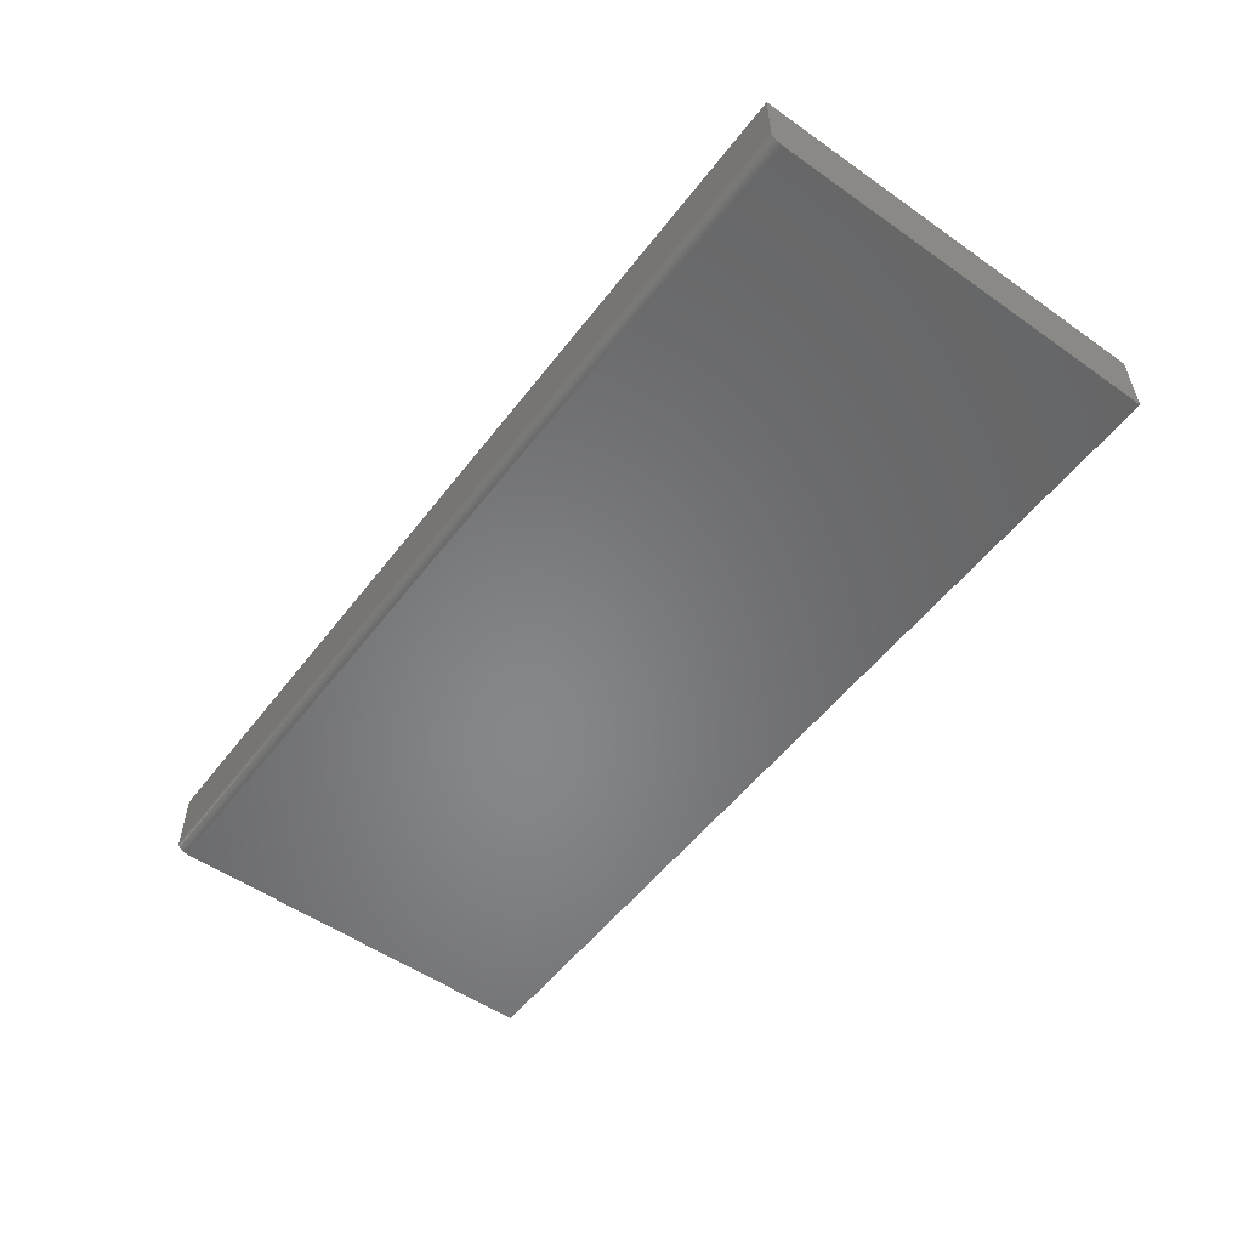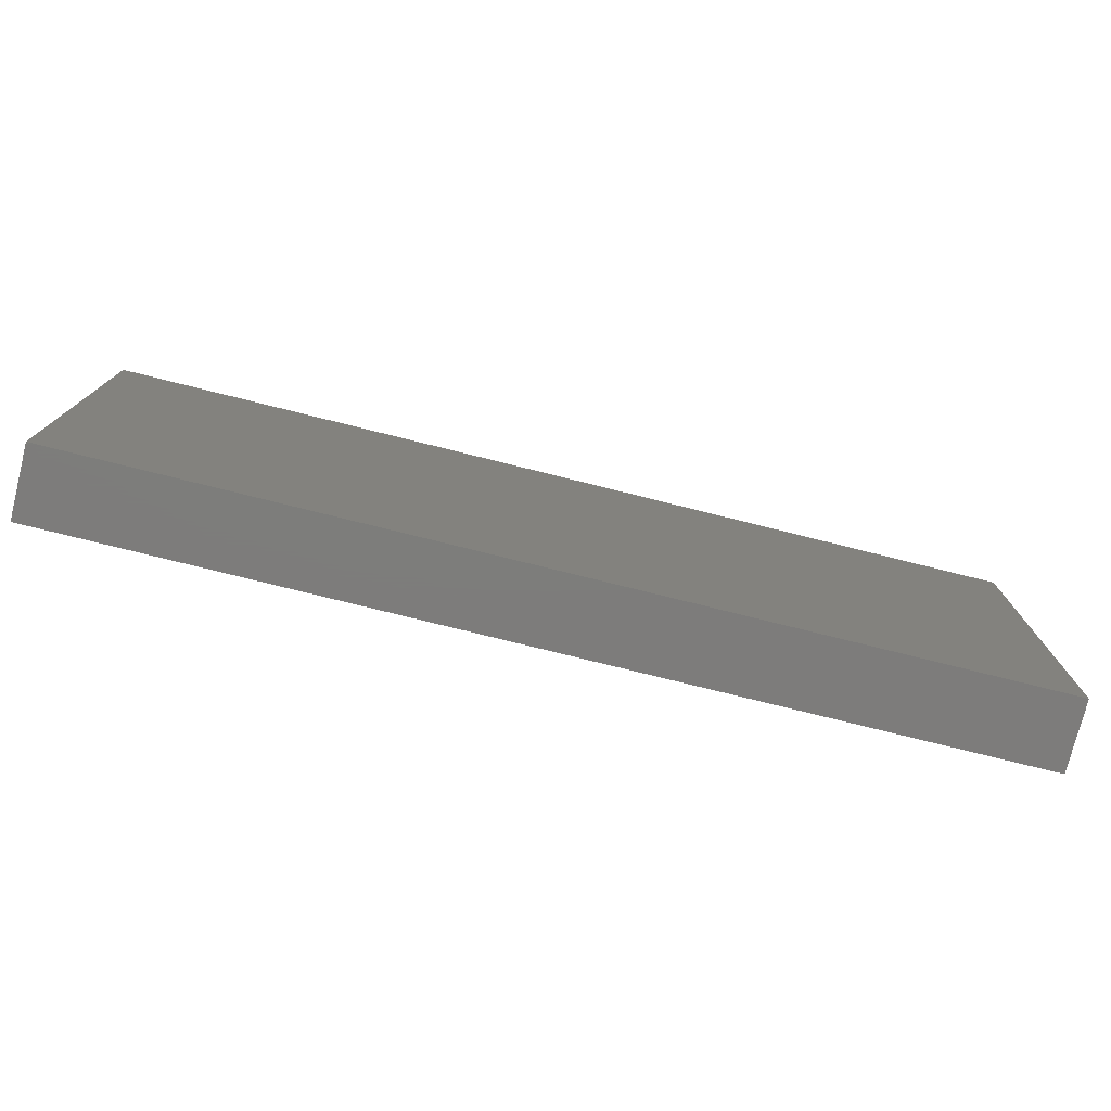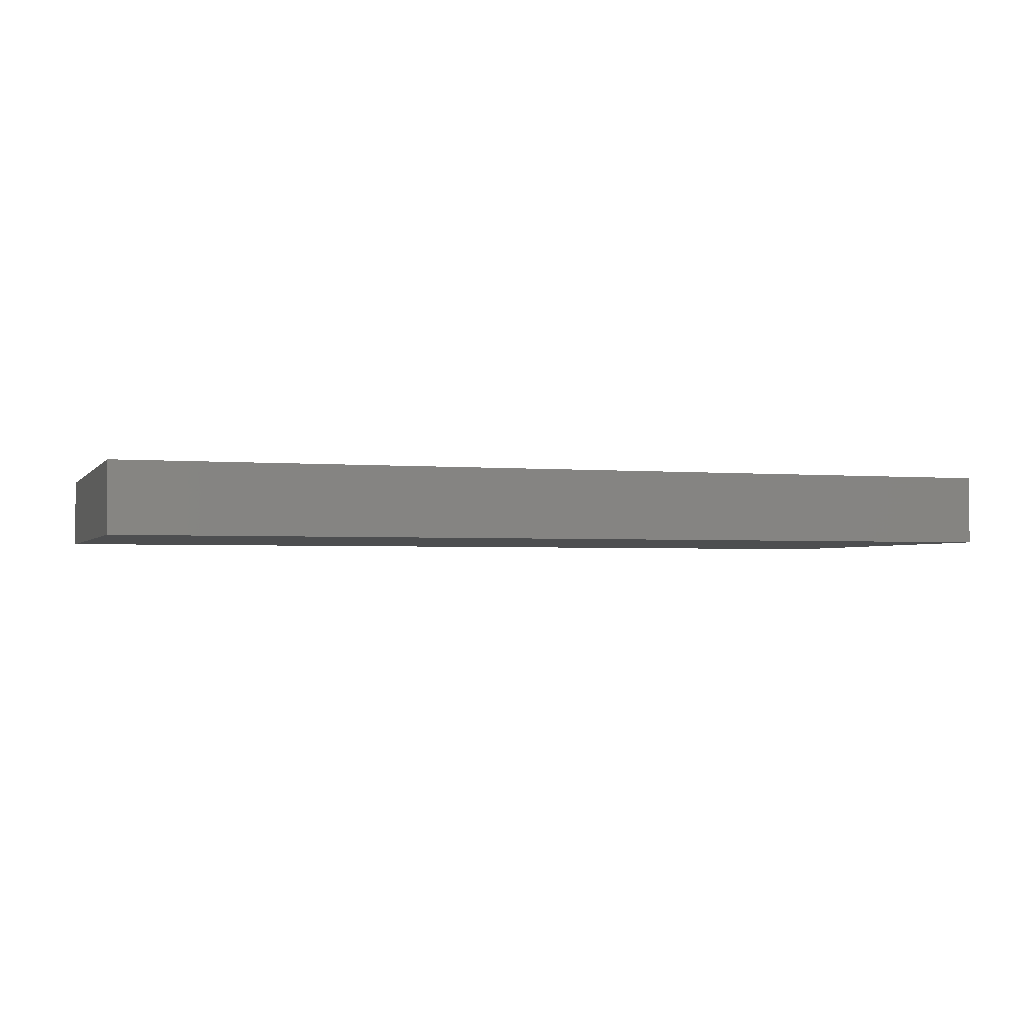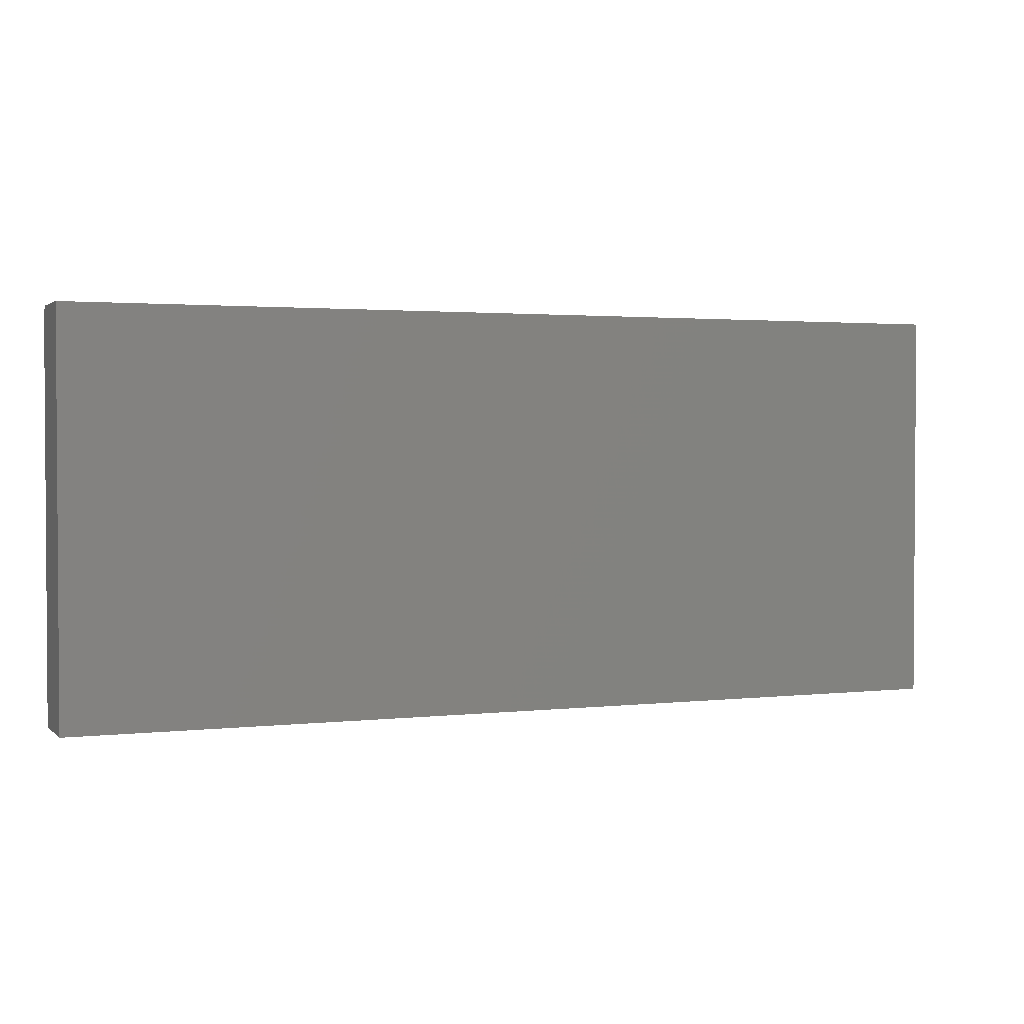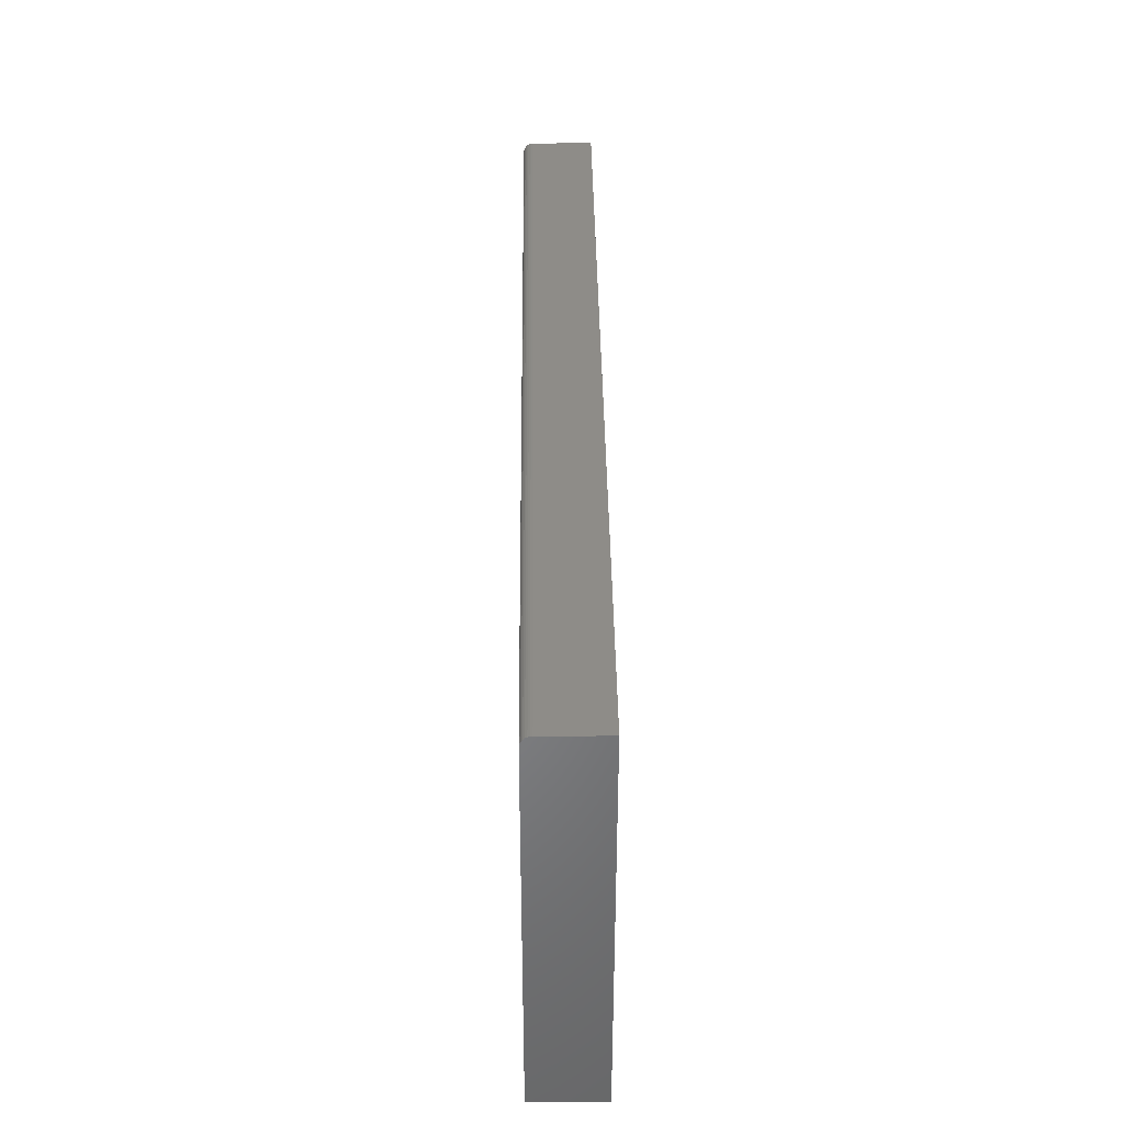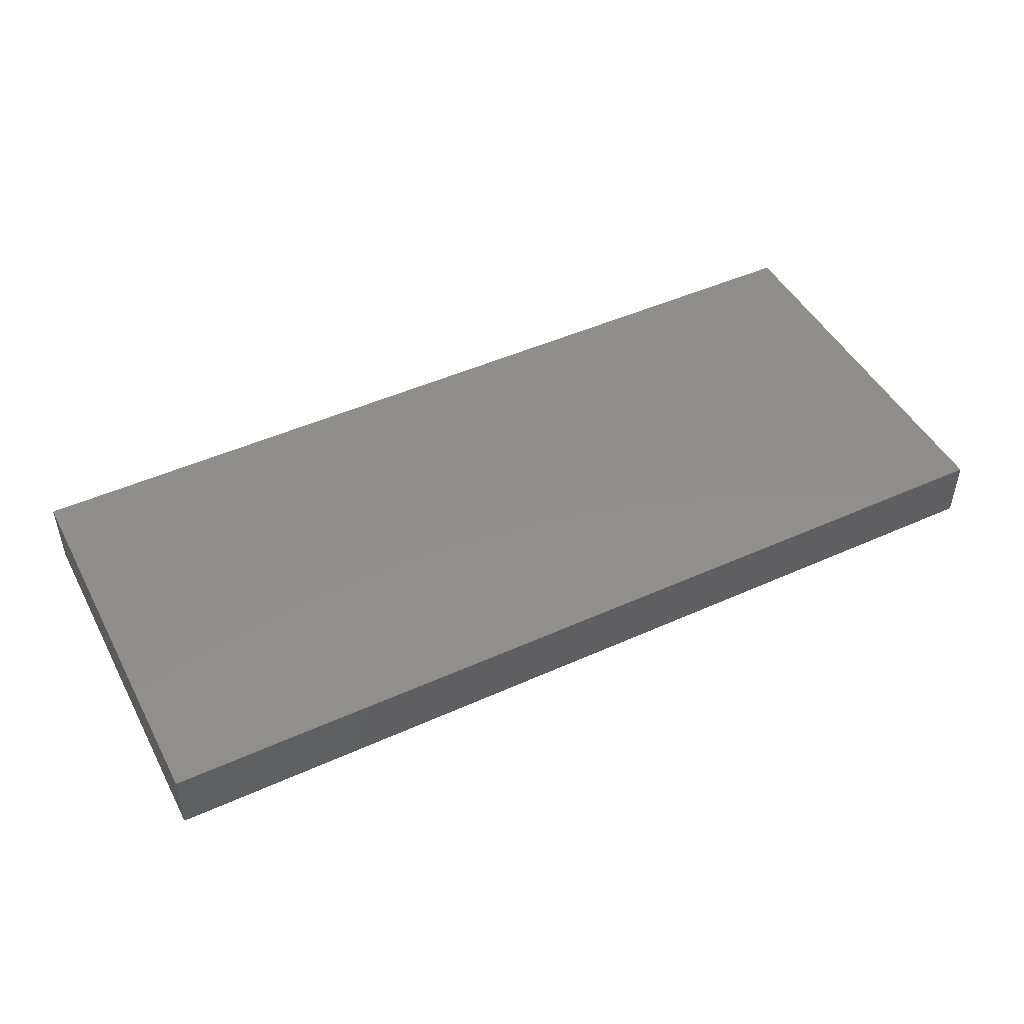
<metadata>
{"format":"stl","ext":"stl","renderer":"f3d","projection":"perspective","resolution":1024,"background":"white","views":[{"elev":-53.8,"azim":-126.7,"up":"+Z"},{"elev":-76.3,"azim":-14.0,"up":"+Y"},{"elev":-2.4,"azim":-18.2,"up":"+Z"},{"elev":2.1,"azim":-22.2,"up":"+Y"},{"elev":37.3,"azim":-90.6,"up":"+Y"},{"elev":47.1,"azim":153.0,"up":"+Z"}]}
</metadata>
<code>
# stl→obj: 24 verts, 44 faces
v -0.2109 -0.2344 0
v -0.2109 0.06801 0
v 0.5078 -0.2344 0
v 0.5078 0.06801 0
v -0.2109 0.07235 0.001317
v -0.2109 0.06953 0.0001501
v -0.2109 0.071 0.0005947
v -0.2109 0.07451 0.003472
v -0.2109 0.07582 0.05469
v -0.2109 0.07582 0.007812
v -0.2109 0.07567 0.006288
v -0.2109 0.07523 0.004823
v -0.2109 -0.2344 0.05469
v -0.2109 0.07353 0.002288
v 0.5078 0.07582 0.05469
v 0.5078 0.07582 0.007812
v 0.5078 -0.2344 0.05469
v 0.5078 0.06953 0.0001501
v 0.5078 0.071 0.0005947
v 0.5078 0.07235 0.001317
v 0.5078 0.07353 0.002288
v 0.5078 0.07451 0.003472
v 0.5078 0.07523 0.004823
v 0.5078 0.07567 0.006288
f 1 2 3
f 3 2 4
f 2 5 6
f 5 7 6
f 8 9 10
f 8 10 11
f 8 11 12
f 13 9 8
f 13 8 14
f 13 14 5
f 13 5 2
f 13 2 1
f 15 16 9
f 9 16 10
f 4 17 3
f 18 19 20
f 18 20 21
f 18 21 22
f 18 22 23
f 18 23 24
f 18 24 16
f 15 17 4
f 15 4 18
f 15 18 16
f 4 2 18
f 18 2 6
f 18 6 19
f 19 6 7
f 19 7 20
f 20 7 5
f 20 5 21
f 21 5 14
f 21 14 22
f 22 14 8
f 22 8 23
f 23 8 12
f 23 12 24
f 24 12 11
f 24 11 16
f 16 11 10
f 13 17 9
f 9 17 15
f 13 1 17
f 17 1 3

</code>
